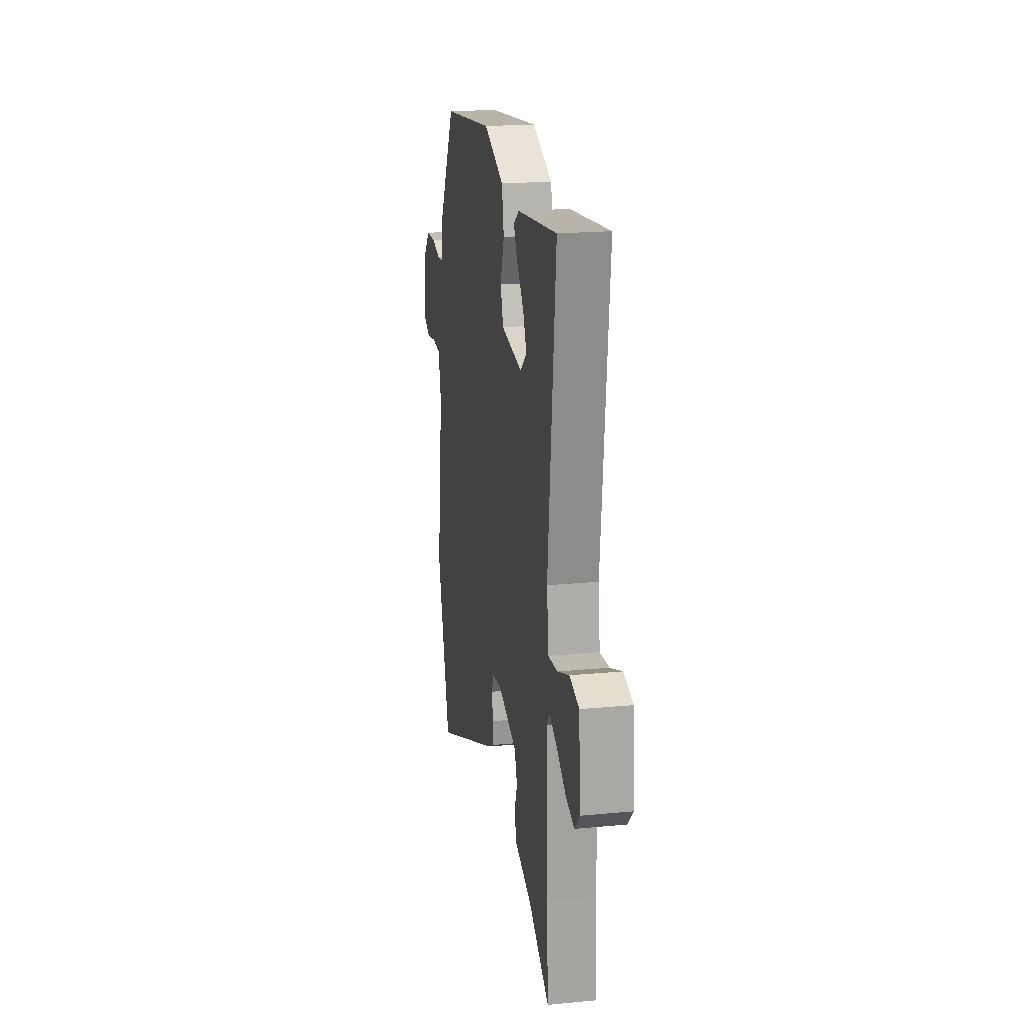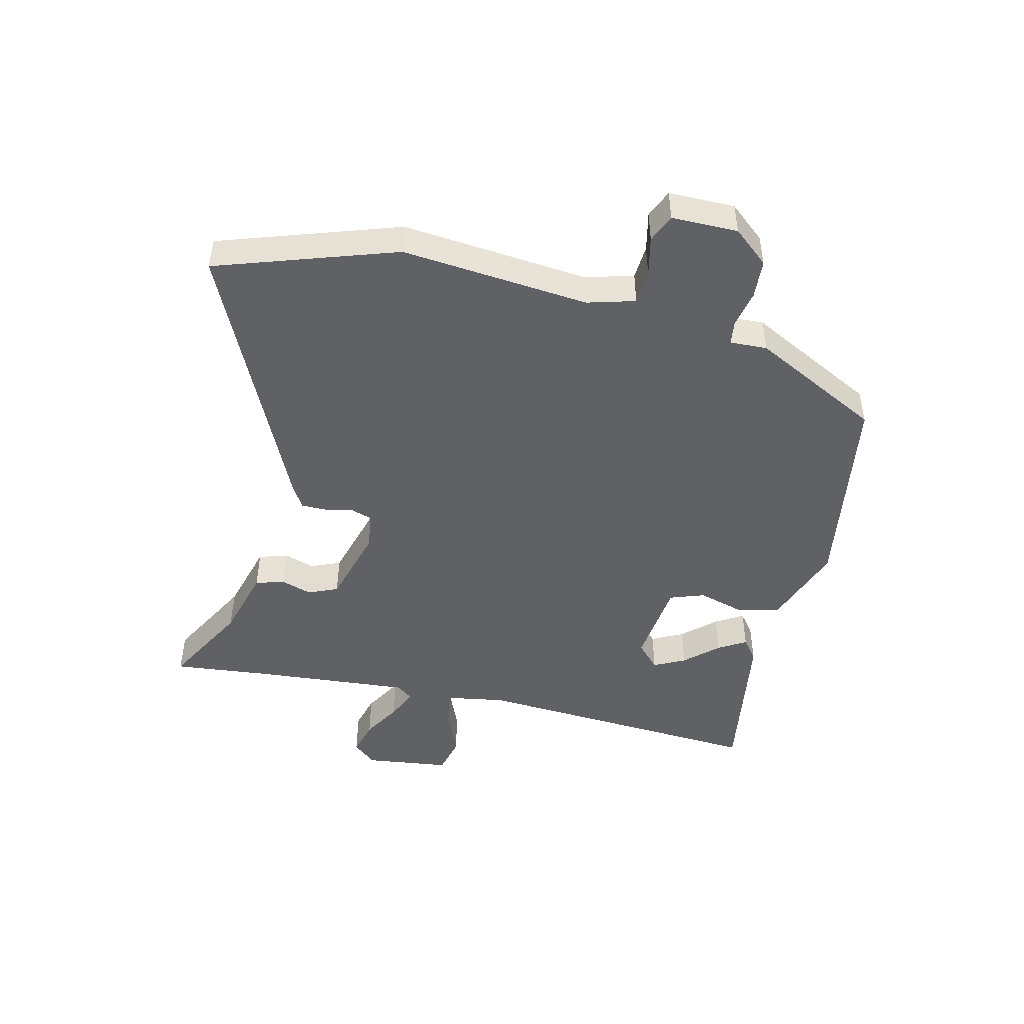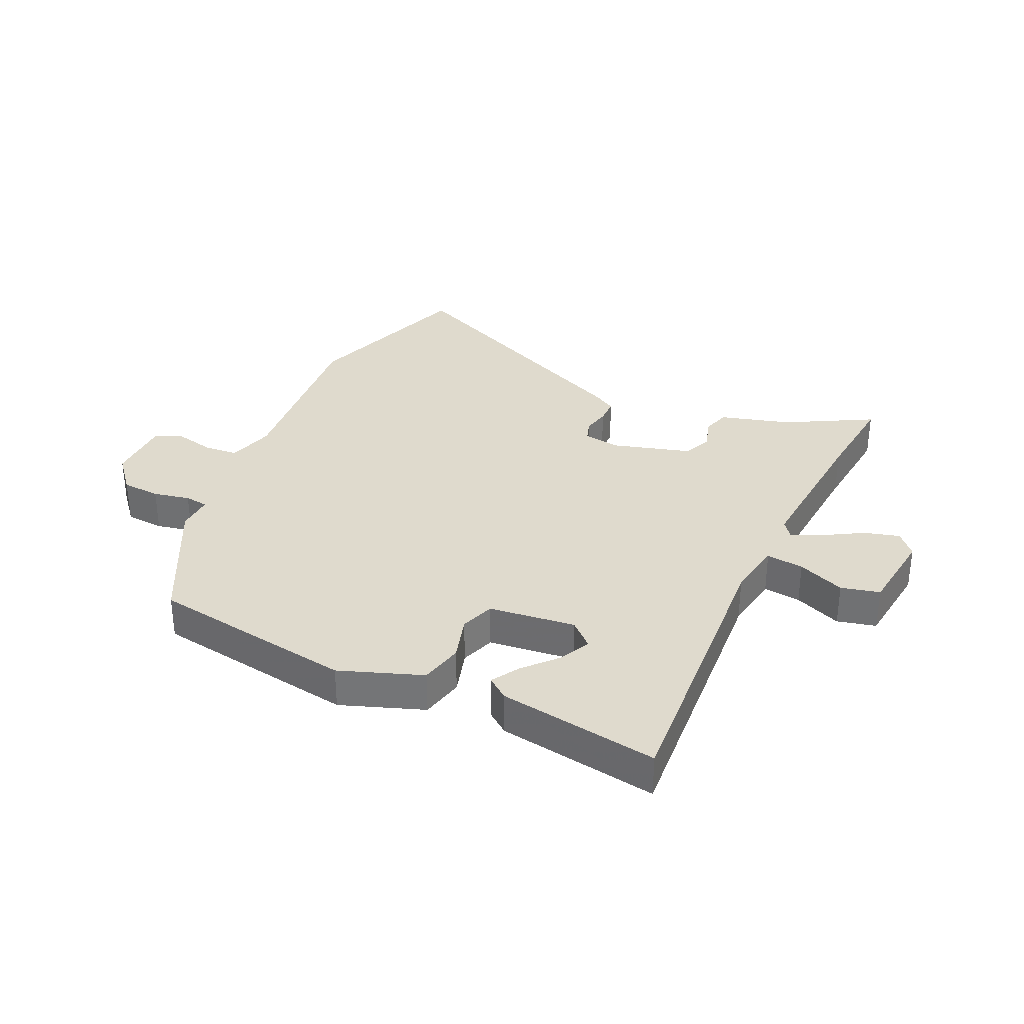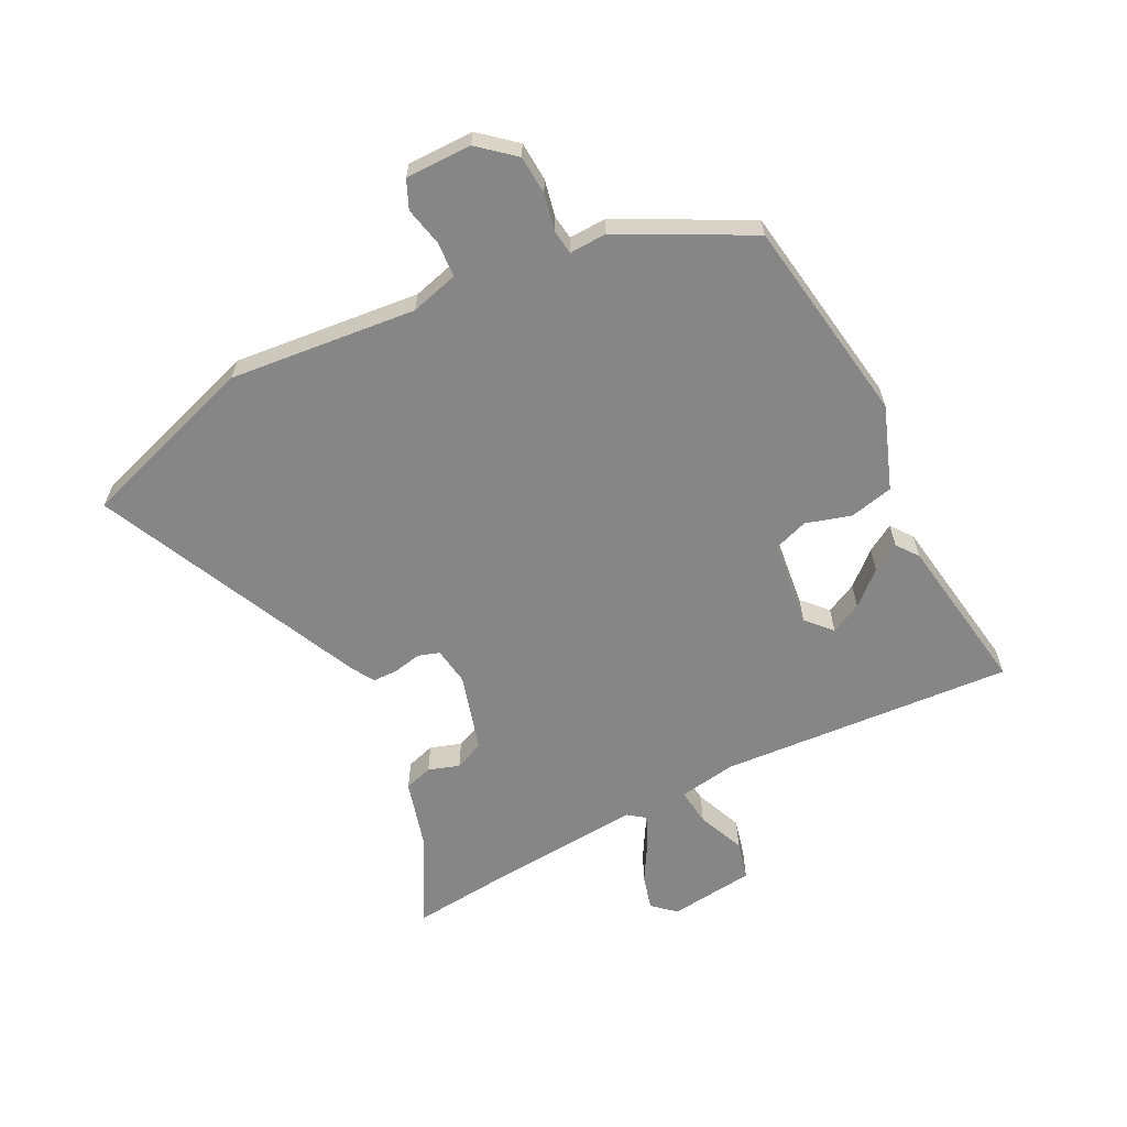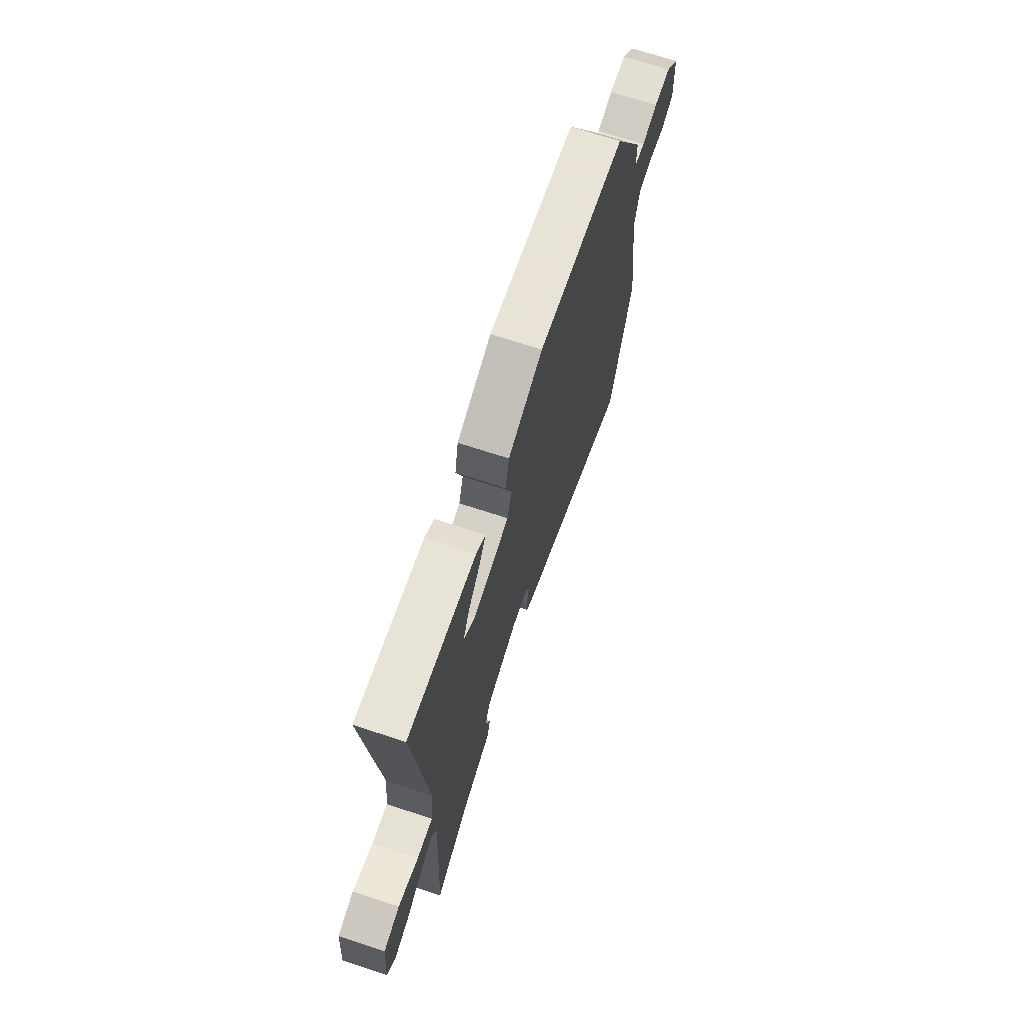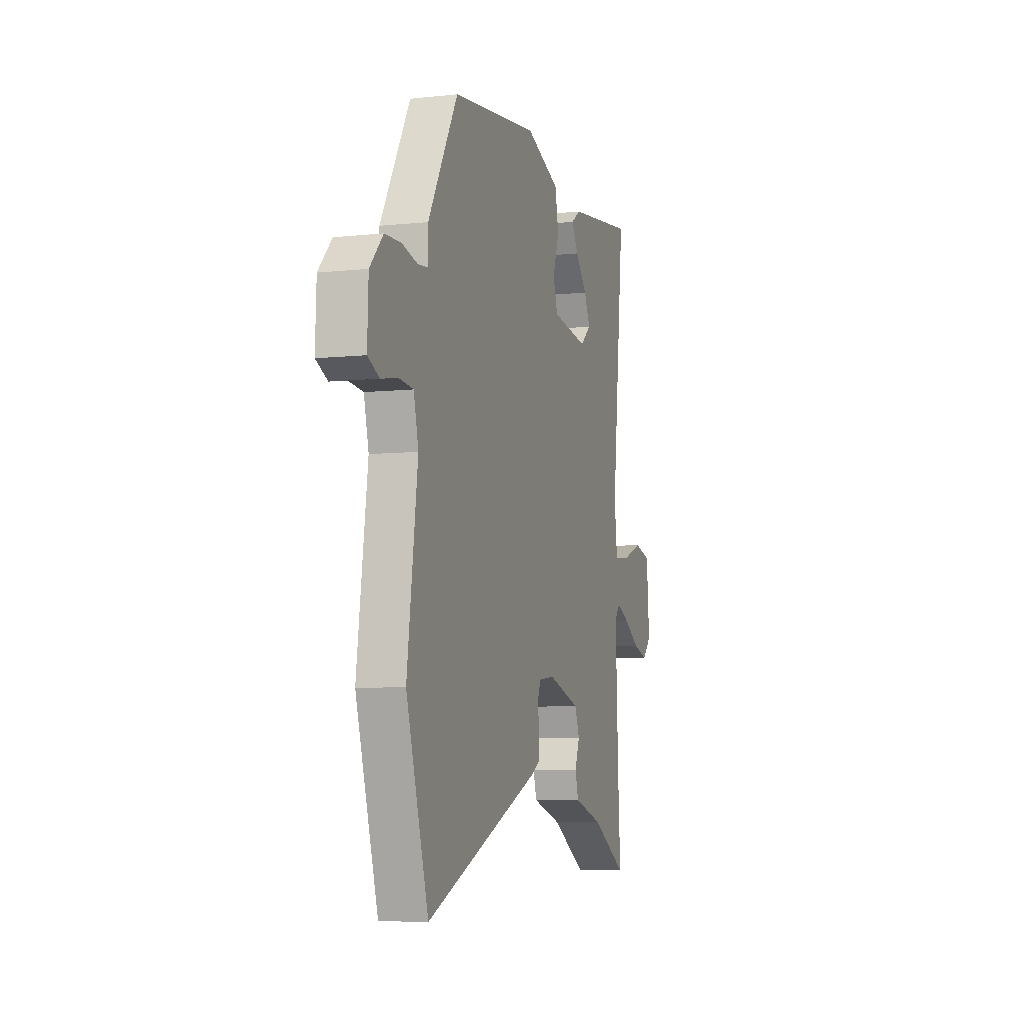
<metadata>
{"format":"obj","ext":"obj","renderer":"f3d","projection":"perspective","resolution":1024,"background":"white","views":[{"elev":20.2,"azim":80.1,"up":"+Z"},{"elev":-47.1,"azim":-101.1,"up":"+Y"},{"elev":32.9,"azim":26.9,"up":"+Y"},{"elev":-62.0,"azim":-61.1,"up":"+Y"},{"elev":69.7,"azim":108.2,"up":"+Z"},{"elev":-6.5,"azim":-72.3,"up":"+Z"}]}
</metadata>
<code>
v 0.536 0.07 0.488
v 0.485 0.07 0
v 0.497 0.07 -0.097
v 0.56 0.07 -0.092
v 0.64 0.07 -0.062
v 0.704 0.07 -0.08
v 0.716 0.07 -0.223
v 0.681 0.07 -0.26
v 0.623 0.07 -0.242
v 0.56 0.07 -0.202
v 0.509 0.07 -0.177
v 0.487 0.07 -0.204
v 0.498 0.07 -0.468
v 0.508 0.07 -0.629
v 0.367 0.07 -0.545
v 0.251 0.07 -0.508
v 0.238 0.07 -0.46
v 0.257 0.07 -0.409
v 0.238 0.07 -0.359
v 0.109 0.07 -0.317
v 0.046 0.07 -0.324
v 0.033 0.07 -0.359
v 0.041 0.07 -0.406
v 0.039 0.07 -0.448
v 0.001 0.07 -0.469
v -0.454 0.07 -0.659
v -0.542 0.07 -0.357
v -0.5 0.07 -0.047
v -0.519 0.07 0.033
v -0.576 0.07 0.039
v -0.642 0.07 0.027
v -0.688 0.07 0.049
v -0.684 0.07 0.159
v -0.632 0.07 0.216
v -0.567 0.07 0.218
v -0.506 0.07 0.203
v -0.466 0.07 0.207
v -0.466 0.07 0.269
v -0.348 0.07 0.479
v -0.003 0.07 0.52
v 0.133 0.07 0.465
v 0.147 0.07 0.392
v 0.122 0.07 0.317
v 0.14 0.07 0.259
v 0.284 0.07 0.237
v 0.327 0.07 0.274
v 0.303 0.07 0.327
v 0.256 0.07 0.383
v 0.23 0.07 0.43
v 0.267 0.07 0.456
v 0.536 0 0.488
v 0.485 0 0
v 0.497 0 -0.097
v 0.56 0 -0.092
v 0.64 0 -0.062
v 0.704 0 -0.08
v 0.716 0 -0.223
v 0.681 0 -0.26
v 0.623 0 -0.242
v 0.56 0 -0.202
v 0.509 0 -0.177
v 0.487 0 -0.204
v 0.498 0 -0.468
v 0.508 0 -0.629
v 0.367 0 -0.545
v 0.251 0 -0.508
v 0.238 0 -0.46
v 0.257 0 -0.409
v 0.238 0 -0.359
v 0.109 0 -0.317
v 0.046 0 -0.324
v 0.033 0 -0.359
v 0.041 0 -0.406
v 0.039 0 -0.448
v 0.001 0 -0.469
v -0.454 0 -0.659
v -0.542 0 -0.357
v -0.5 0 -0.047
v -0.519 0 0.033
v -0.576 0 0.039
v -0.642 0 0.027
v -0.688 0 0.049
v -0.684 0 0.159
v -0.632 0 0.216
v -0.567 0 0.218
v -0.506 0 0.203
v -0.466 0 0.207
v -0.466 0 0.269
v -0.348 0 0.479
v -0.003 0 0.52
v 0.133 0 0.465
v 0.147 0 0.392
v 0.122 0 0.317
v 0.14 0 0.259
v 0.284 0 0.237
v 0.327 0 0.274
v 0.303 0 0.327
v 0.256 0 0.383
v 0.23 0 0.43
v 0.267 0 0.456
f 49 50 1
f 48 49 1
f 47 48 1
f 46 47 1 2
f 45 46 2 3
f 44 45 3
f 41 42 43
f 40 41 43
f 39 40 43
f 38 39 43
f 37 38 43
f 37 43 44
f 36 37 44 3
f 34 35 36
f 33 34 36
f 32 33 36
f 31 32 36
f 30 31 36
f 29 30 36
f 28 29 36 3
f 26 27 28
f 25 26 28
f 24 25 28
f 23 24 28
f 22 23 28
f 21 22 28
f 20 21 28 3
f 15 16 17 18
f 15 18 19
f 14 15 19
f 13 14 19
f 12 13 19
f 20 3 4
f 19 20 4
f 12 19 4
f 11 12 4
f 8 9 10
f 8 10 11
f 7 8 11
f 6 7 11
f 5 6 11
f 4 5 11
f 51 100 99
f 51 99 98
f 51 98 97
f 52 51 97 96
f 53 52 96 95
f 53 95 94
f 93 92 91
f 93 91 90
f 93 90 89
f 93 89 88
f 93 88 87
f 94 93 87
f 53 94 87 86
f 86 85 84
f 86 84 83
f 86 83 82
f 86 82 81
f 86 81 80
f 86 80 79
f 53 86 79 78
f 78 77 76
f 78 76 75
f 78 75 74
f 78 74 73
f 78 73 72
f 78 72 71
f 53 78 71 70
f 68 67 66 65
f 69 68 65
f 69 65 64
f 69 64 63
f 69 63 62
f 54 53 70
f 54 70 69
f 54 69 62
f 54 62 61
f 60 59 58
f 61 60 58
f 61 58 57
f 61 57 56
f 61 56 55
f 61 55 54
f 1 51 52 2
f 2 52 53 3
f 3 53 54 4
f 4 54 55 5
f 5 55 56 6
f 6 56 57 7
f 7 57 58 8
f 8 58 59 9
f 9 59 60 10
f 10 60 61 11
f 11 61 62 12
f 12 62 63 13
f 13 63 64 14
f 14 64 65 15
f 15 65 66 16
f 16 66 67 17
f 17 67 68 18
f 18 68 69 19
f 19 69 70 20
f 20 70 71 21
f 21 71 72 22
f 22 72 73 23
f 23 73 74 24
f 24 74 75 25
f 25 75 76 26
f 26 76 77 27
f 27 77 78 28
f 28 78 79 29
f 29 79 80 30
f 30 80 81 31
f 31 81 82 32
f 32 82 83 33
f 33 83 84 34
f 34 84 85 35
f 35 85 86 36
f 36 86 87 37
f 37 87 88 38
f 38 88 89 39
f 39 89 90 40
f 40 90 91 41
f 41 91 92 42
f 42 92 93 43
f 43 93 94 44
f 44 94 95 45
f 45 95 96 46
f 46 96 97 47
f 47 97 98 48
f 48 98 99 49
f 49 99 100 50
f 50 100 51 1

</code>
